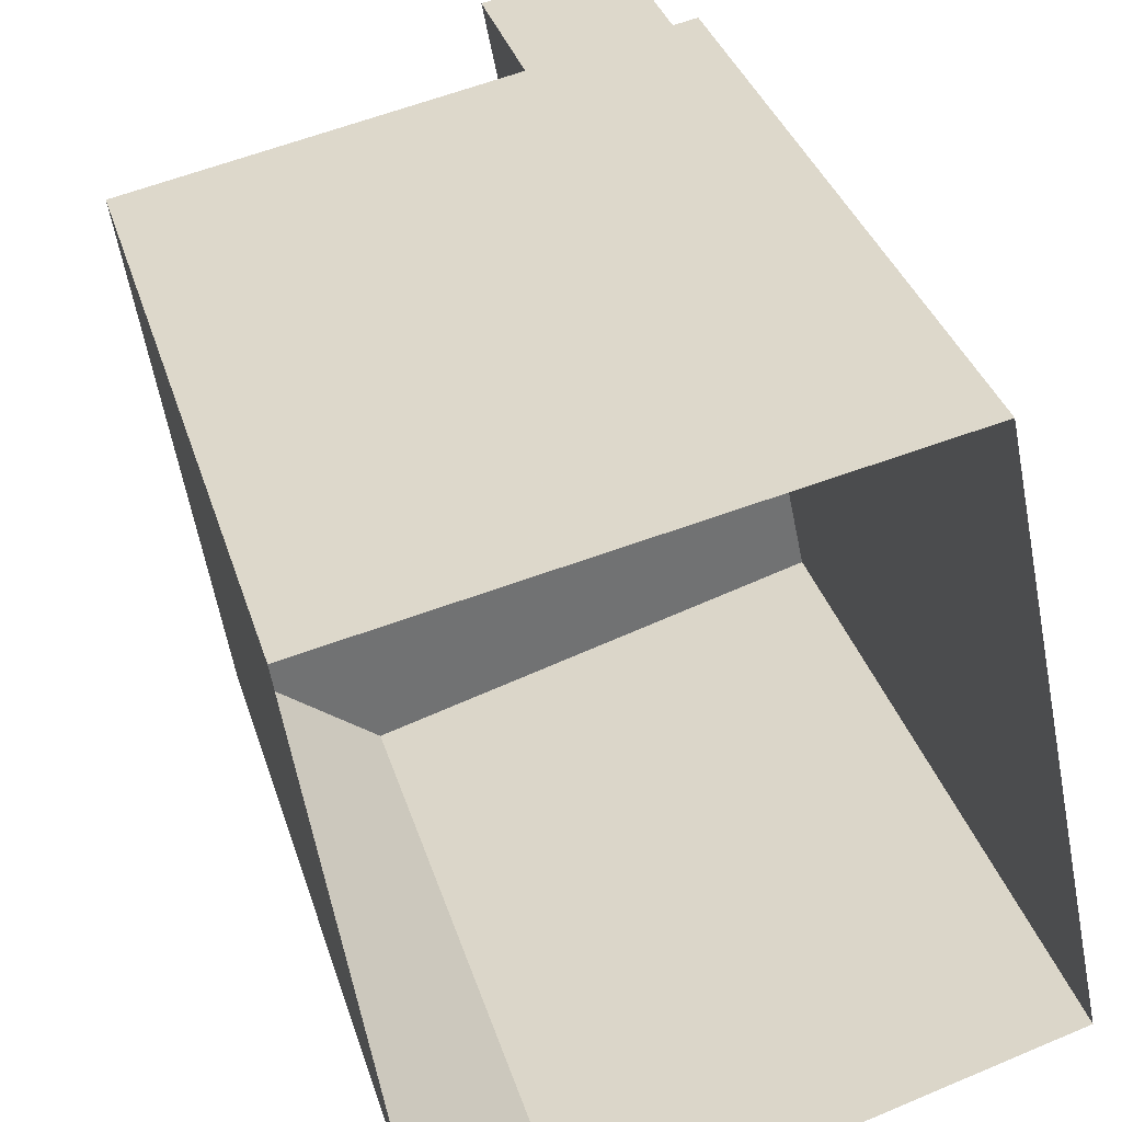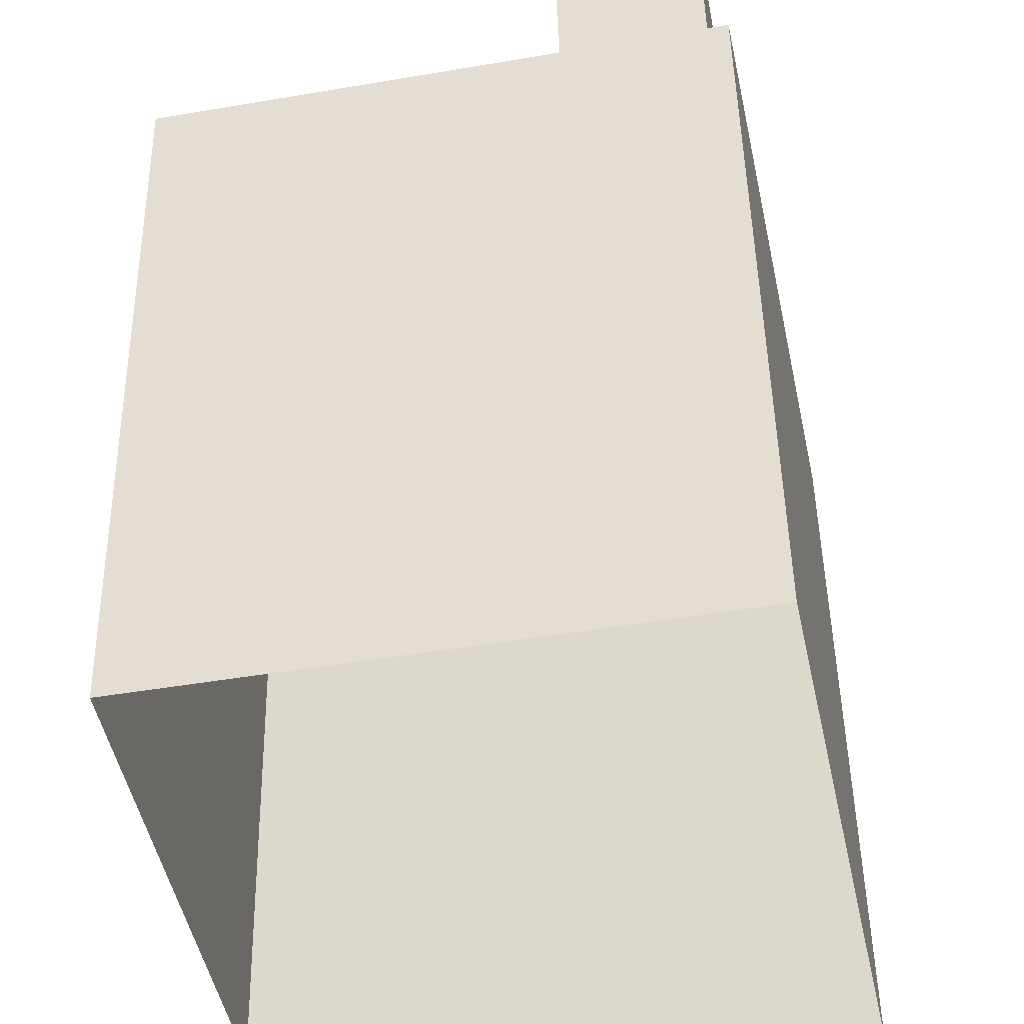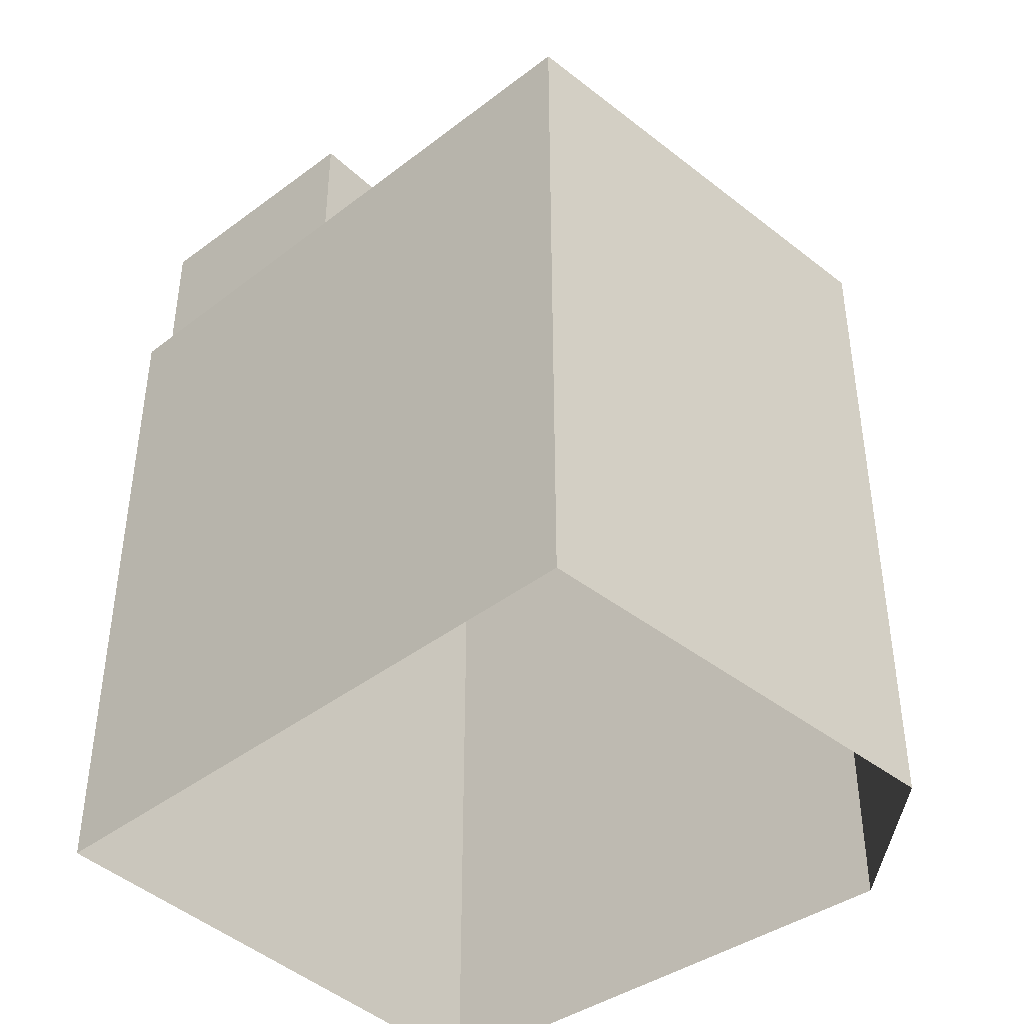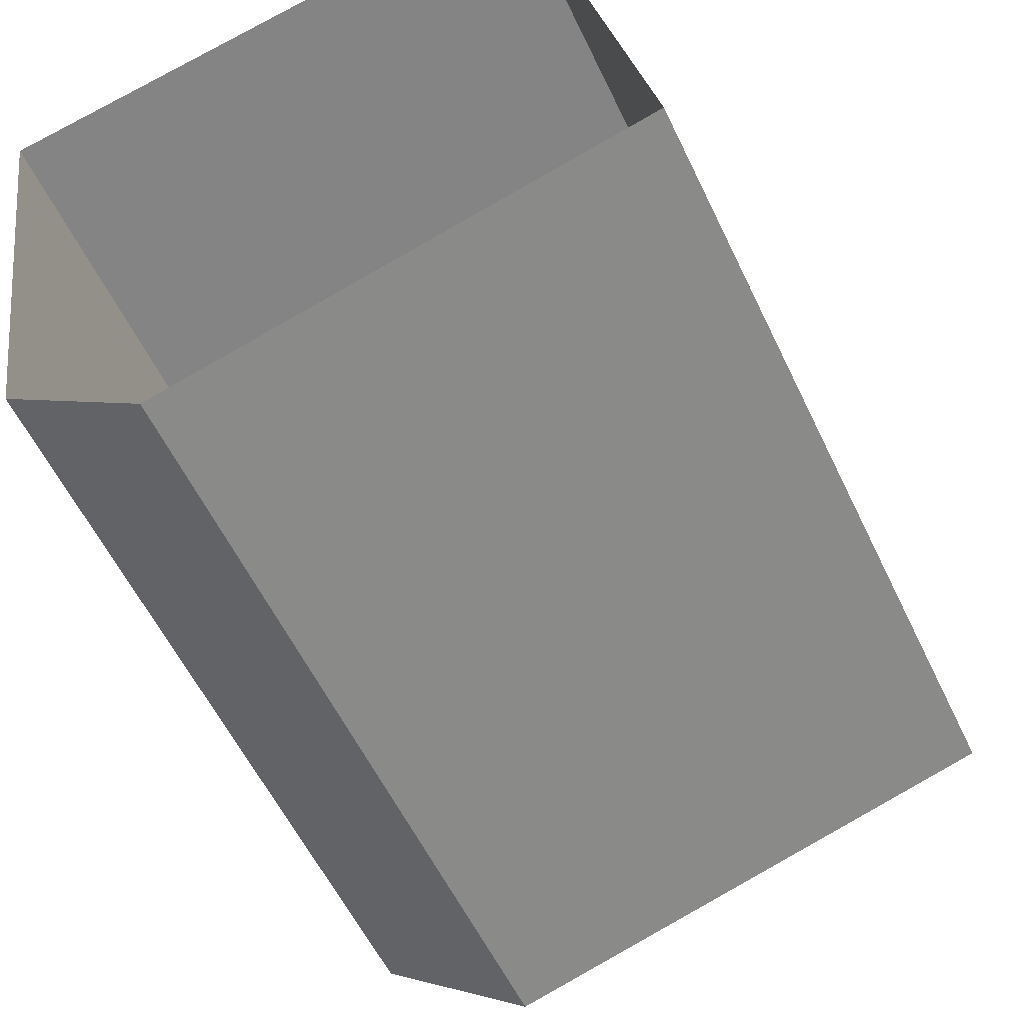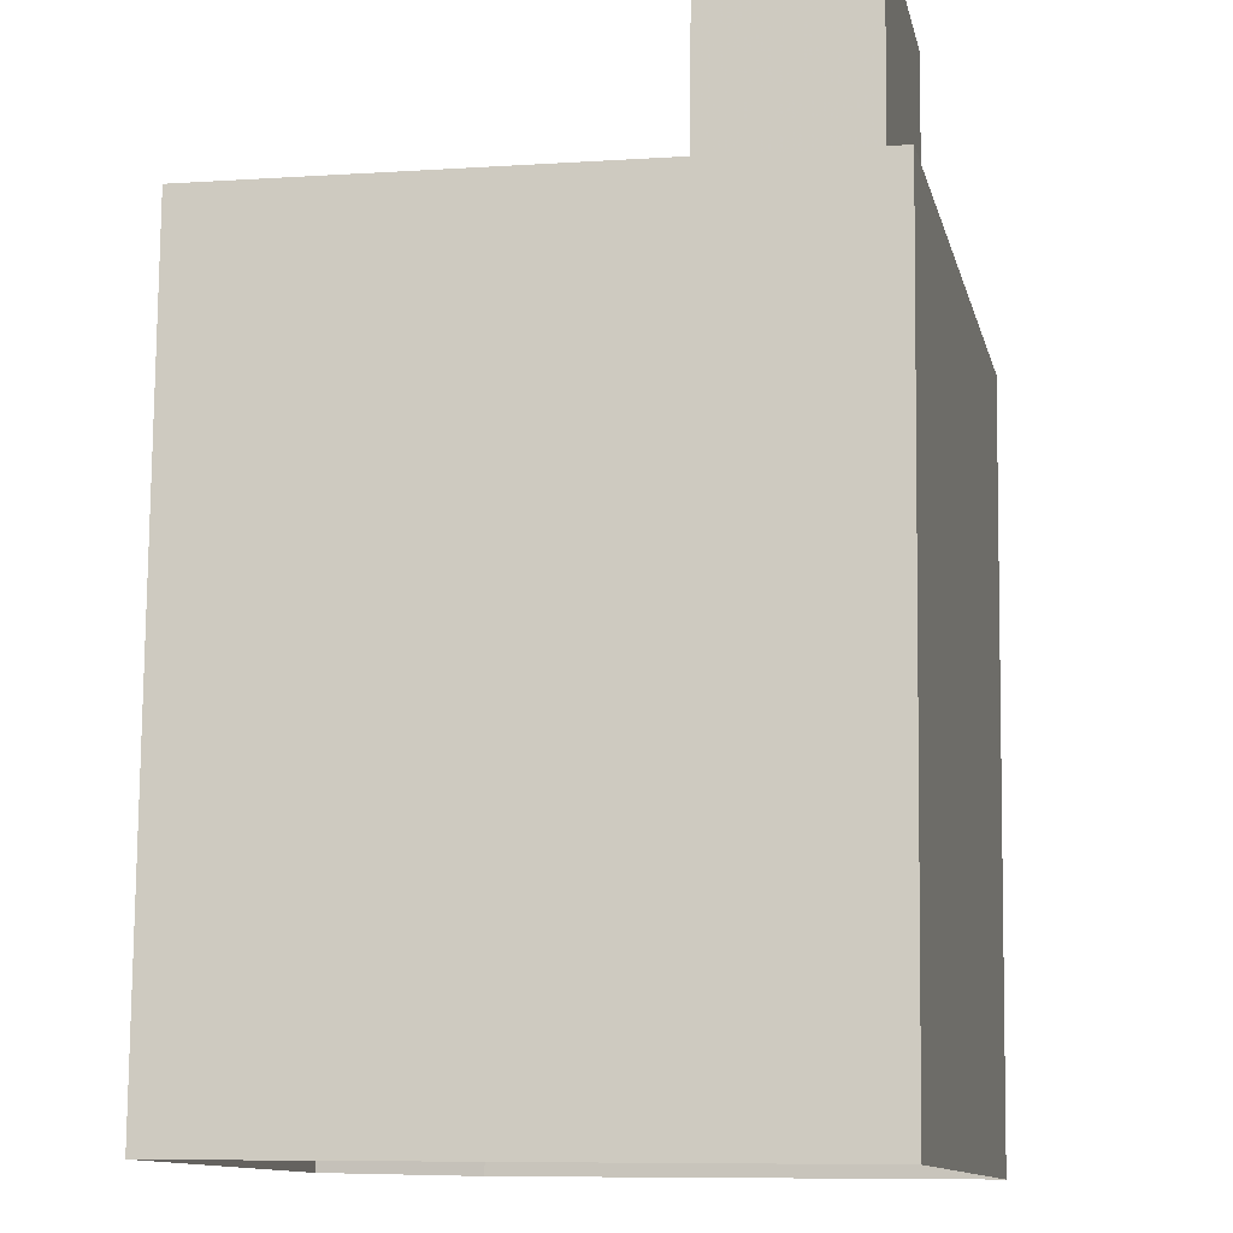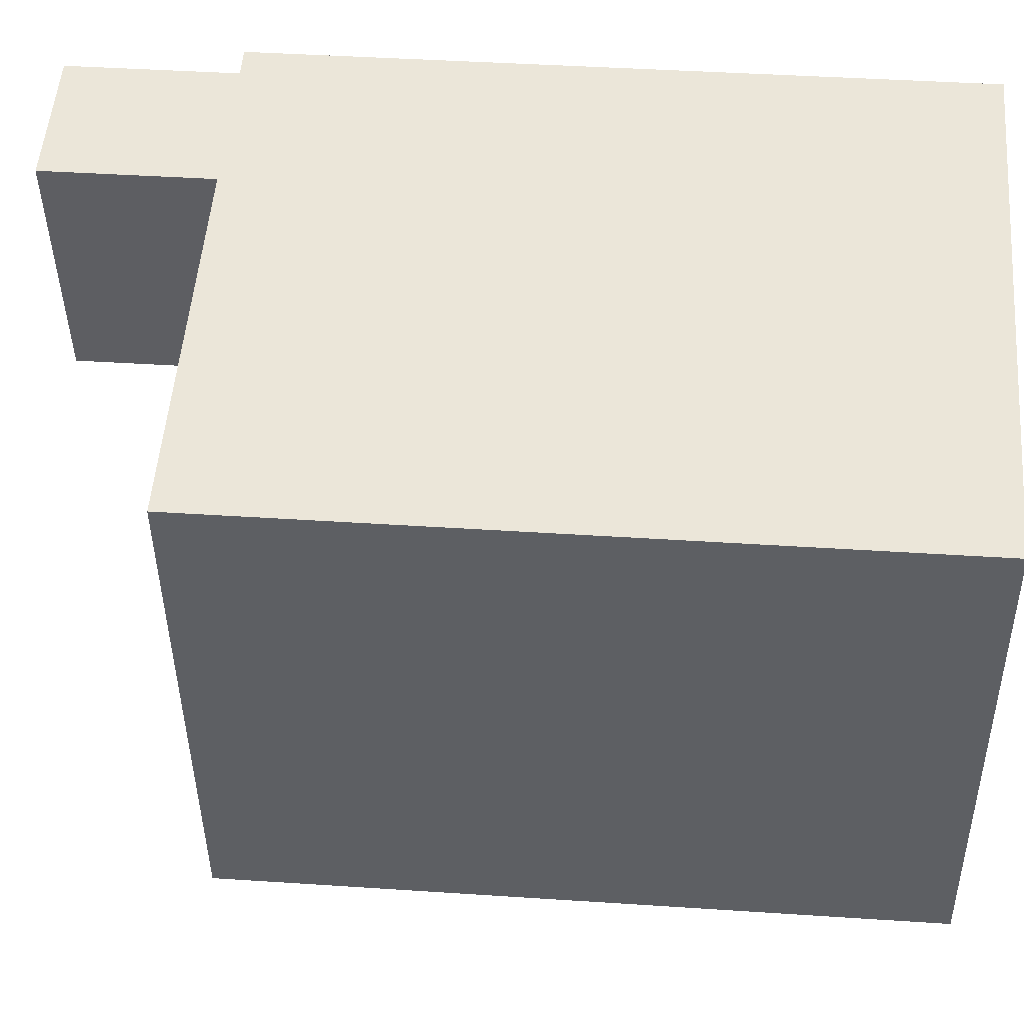
<metadata>
{"format":"obj","ext":"obj","renderer":"f3d","projection":"perspective","resolution":1024,"background":"white","views":[{"elev":34.7,"azim":163.8,"up":"+Y"},{"elev":47.5,"azim":179.0,"up":"+Y"},{"elev":-42.1,"azim":-59.1,"up":"+Z"},{"elev":-56.5,"azim":-154.8,"up":"+Y"},{"elev":79.3,"azim":-179.4,"up":"+Y"},{"elev":40.7,"azim":94.7,"up":"+Y"}]}
</metadata>
<code>
v -6931 -3.778e+04 12.74
v -6939 -3.778e+04 0.957
v -6931 -3.778e+04 0.9544
v -6939 -3.778e+04 12.74
v -6938 -3.777e+04 12.74
v -6937 -3.777e+04 0.9573
v -6937 -3.777e+04 12.74
v -6928 -3.777e+04 12.74
v -6928 -3.777e+04 0.9542
v -6928 -3.778e+04 12.74
v -6929 -3.778e+04 0.9538
v -6929 -3.778e+04 12.74
v -6936 -3.777e+04 12.74
v -6937 -3.777e+04 15.55
v -6936 -3.777e+04 15.55
v -6937 -3.777e+04 12.74
v -6934 -3.777e+04 15.55
v -6934 -3.777e+04 12.74
v -6935 -3.777e+04 15.55
v -6935 -3.777e+04 12.74
f 3 2 11
f 11 6 9
f 11 2 6
f 1 2 3
f 1 4 2
f 5 6 2
f 2 4 5
f 7 6 5
f 6 8 9
f 6 7 8
f 9 10 11
f 11 10 12
f 8 10 9
f 12 3 11
f 12 1 3
f 13 14 15
f 13 16 14
f 13 15 17
f 18 13 17
f 18 17 19
f 20 18 19
f 16 19 14
f 16 20 19
f 1 12 20
f 1 20 4
f 12 10 20
f 5 4 16
f 4 20 16
f 10 8 20
f 13 5 16
f 13 7 5
f 8 18 20
f 7 18 8
f 13 18 7
f 17 15 14
f 19 17 14

</code>
